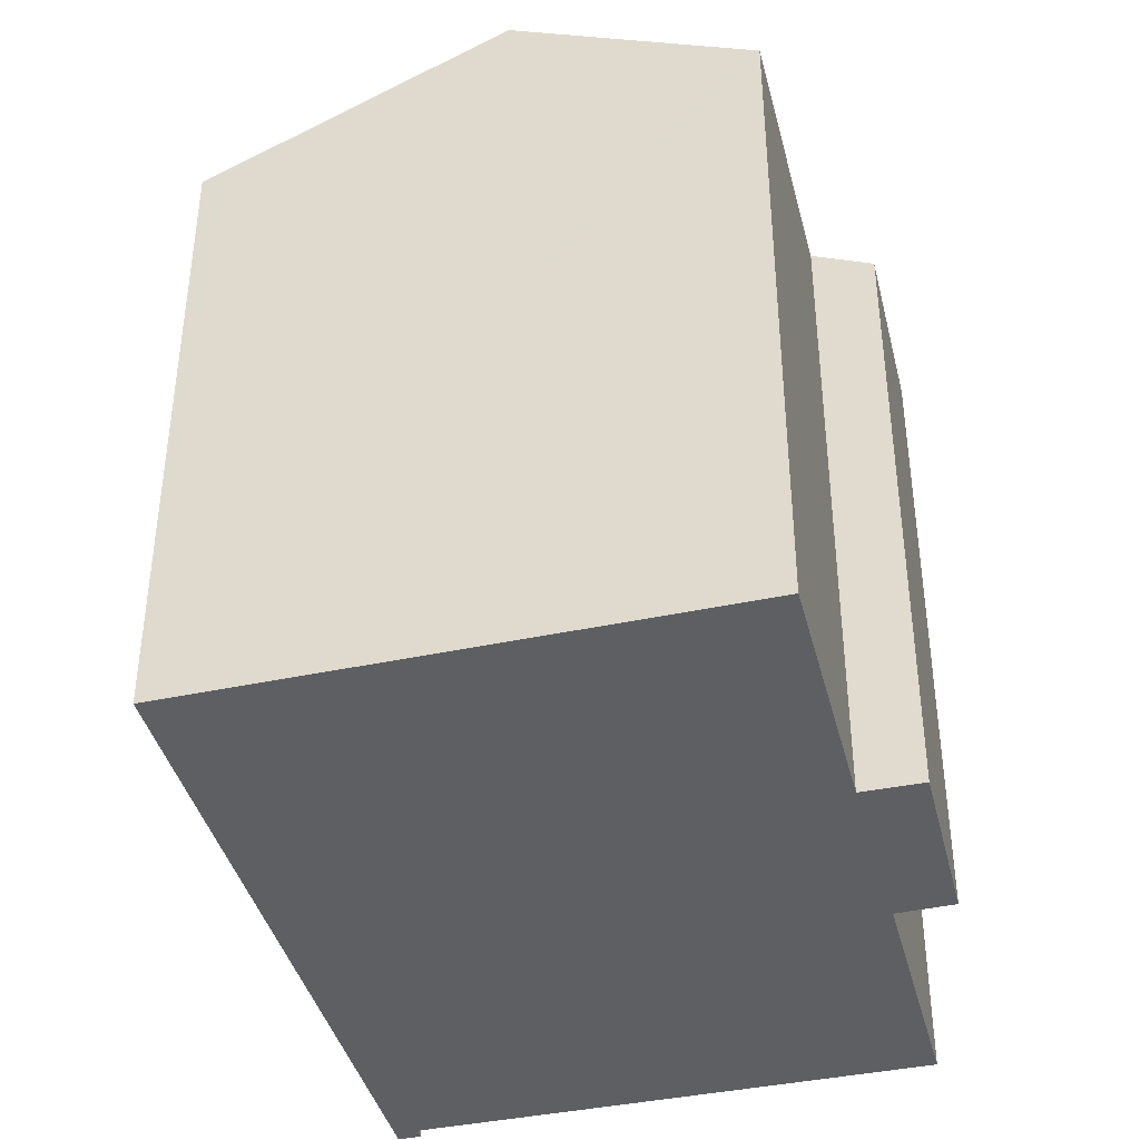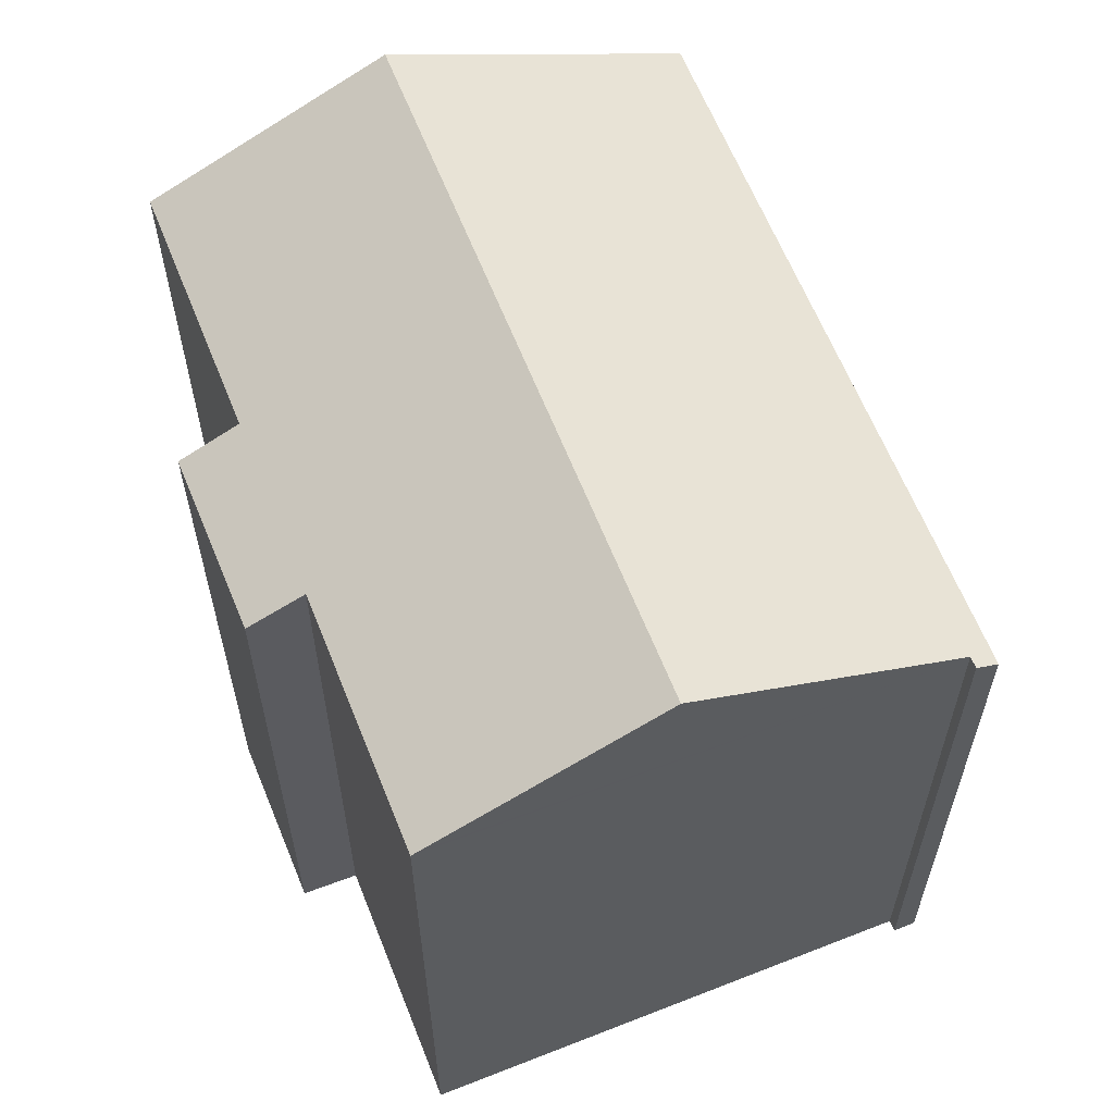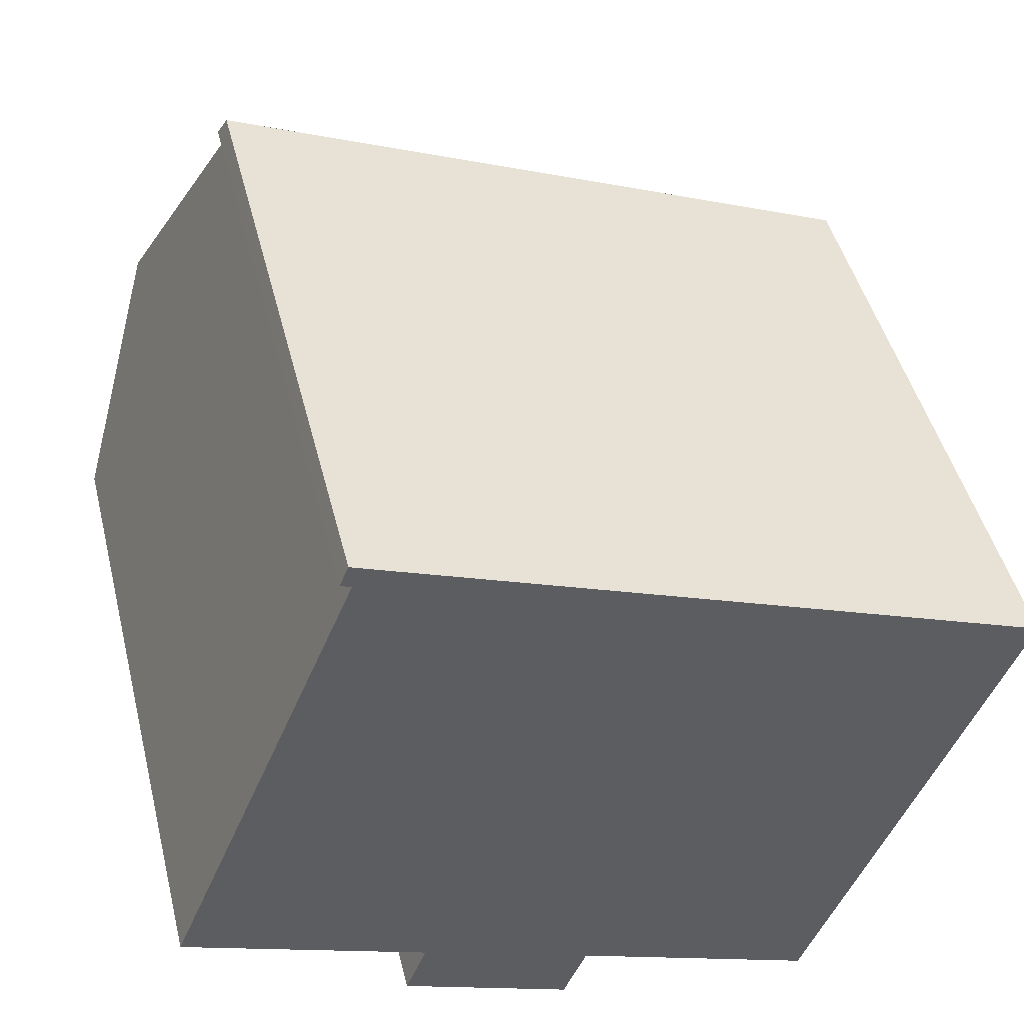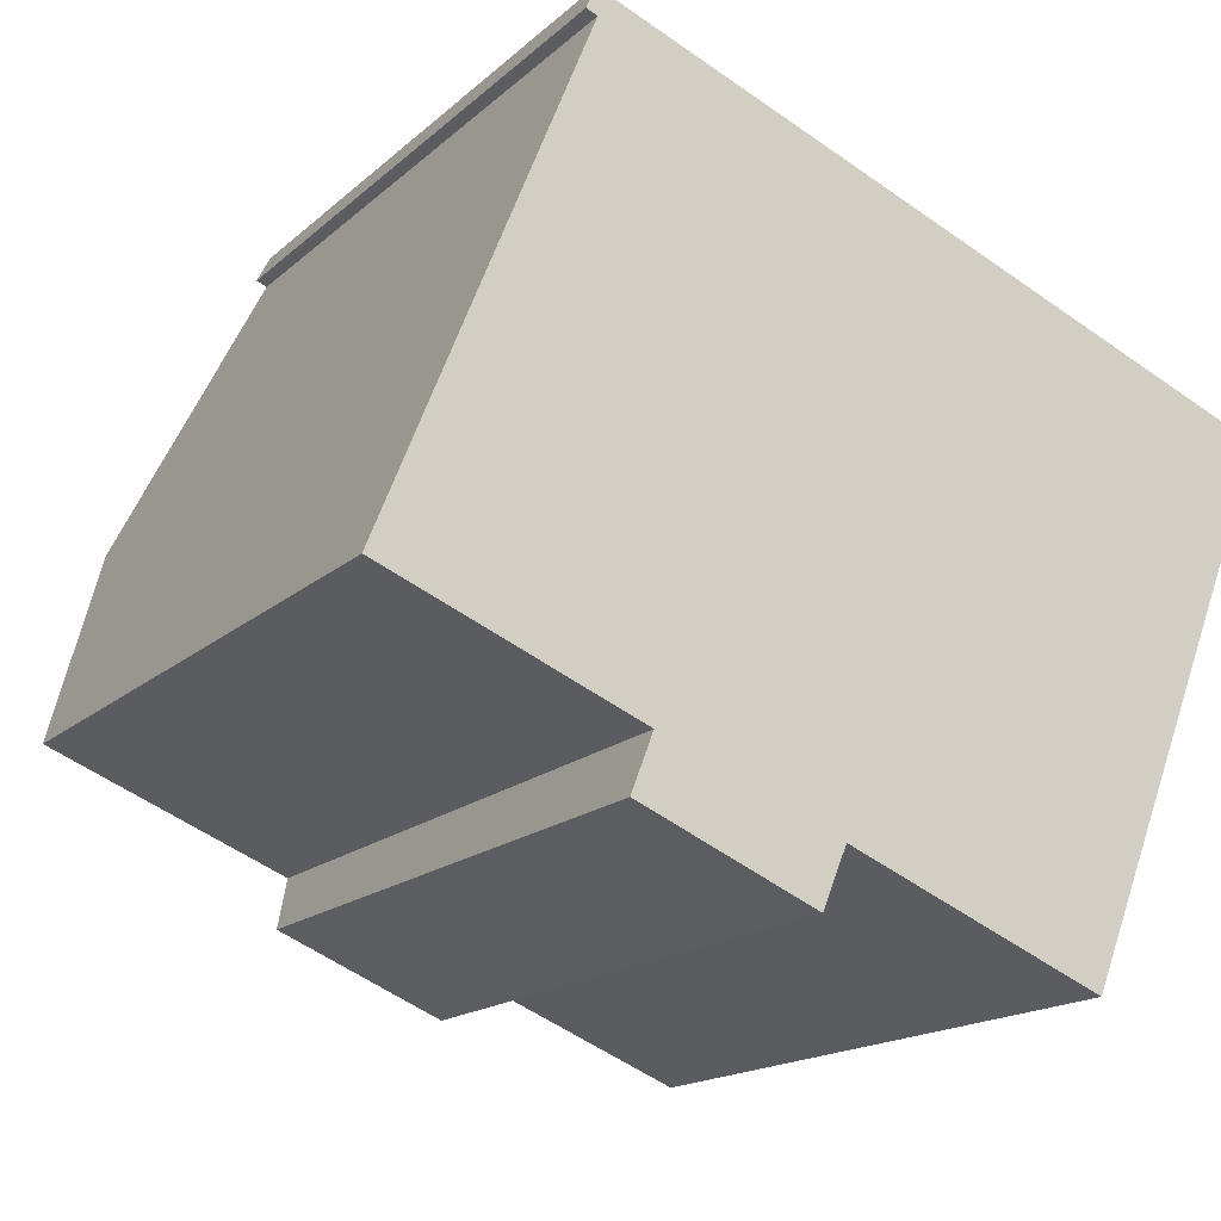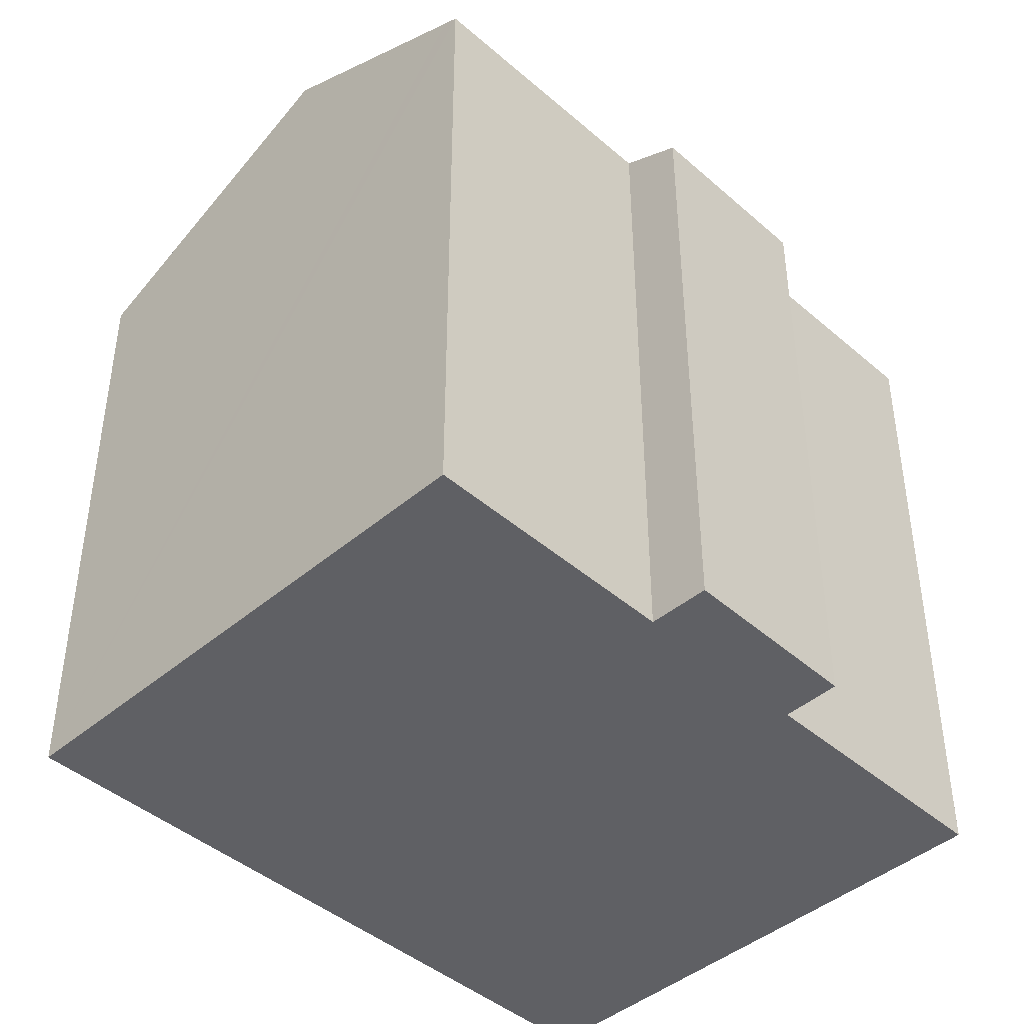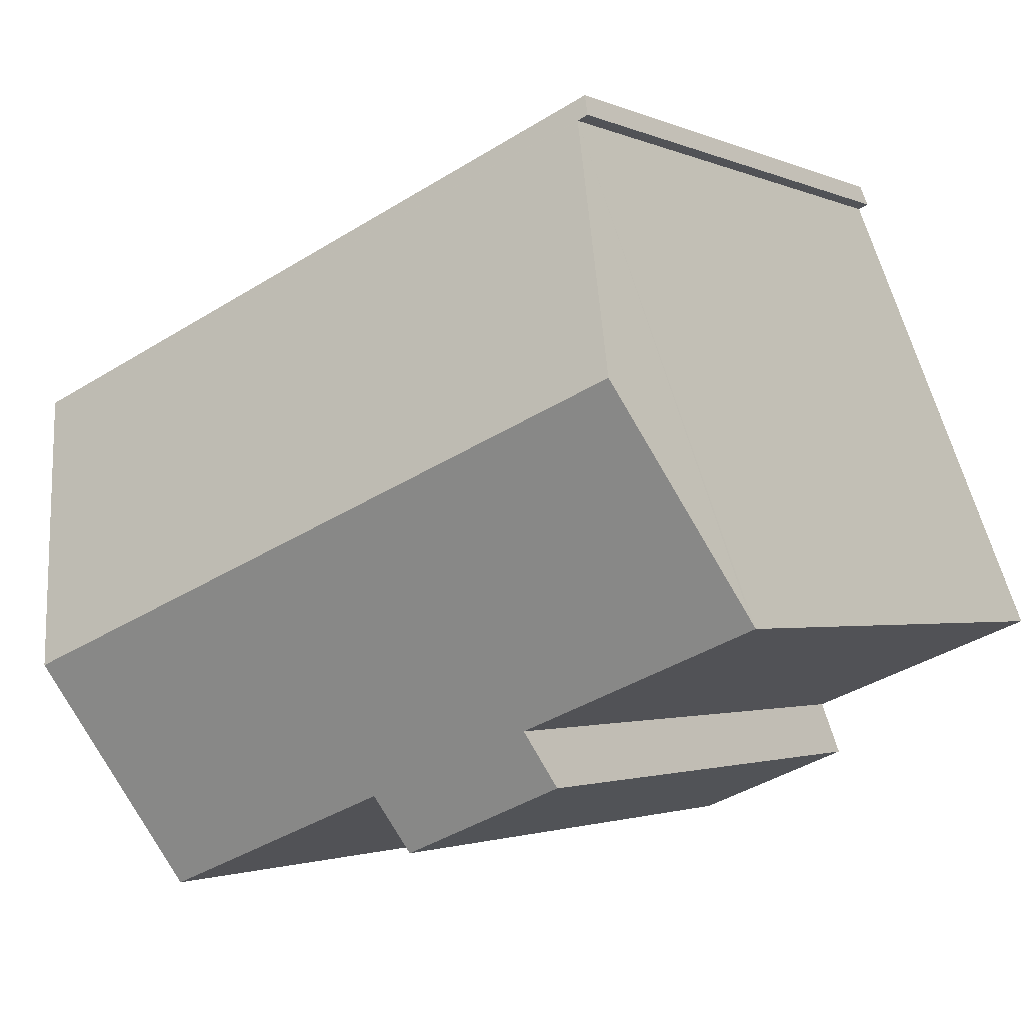
<metadata>
{"format":"obj","ext":"obj","renderer":"f3d","projection":"perspective","resolution":1024,"background":"white","views":[{"elev":-41.1,"azim":126.2,"up":"+Y"},{"elev":61.7,"azim":-89.7,"up":"+Y"},{"elev":46.5,"azim":-13.9,"up":"+Z"},{"elev":-16.4,"azim":-30.3,"up":"+Z"},{"elev":-43.9,"azim":156.6,"up":"+Y"},{"elev":-1.8,"azim":-147.9,"up":"+Z"}]}
</metadata>
<code>
v  5.233 17.32 12.87
v  20.18 20.67 -1.116
v  2.416 20.67 5.942
v  22.92 17.34 5.788
v  23.17 17.04 6.413
v  5.064 17.32 12.94
v  4.944 17.32 12.98
v  5.184 17.04 13.56
v  5.296 17.04 13.52
v  5.997 17.07 -4.115
v  11.2 17.78 -4.491
v  10.57 17.04 -6.022
v  17.92 17.94 -6.782
v  17.77 17.75 -7.163
v  6.564 17.78 -2.651
v  0 17.8 1.09e-15
v  0.053 17.86 0.132
v  11.2 2.75e-16 -4.491
v  17.77 4.386e-16 -7.163
v  0 0 0
v  6.564 1.623e-16 -2.651
v  5.233 -7.878e-16 12.87
v  5.064 -7.92e-16 12.94
v  10.57 3.687e-16 -6.022
v  23.17 -3.927e-16 6.413
v  22.92 -3.544e-16 5.788
v  20.18 6.834e-17 -1.116
v  17.92 4.153e-16 -6.782
v  5.997 2.52e-16 -4.115
v  4.944 -7.951e-16 12.98
v  0.084 17.9 0.21
v  0.053 -8.083e-18 0.132
v  0.084 -1.286e-17 0.21
v  2.416 -3.638e-16 5.942
v  5.184 -8.304e-16 13.56
v  5.296 -8.277e-16 13.52
g defaultobject
f 1 2 3
f 2 1 4
f 4 1 5
f 5 1 6
f 5 6 7
f 5 7 8
f 5 8 9
f 10 11 12
f 11 13 14
f 13 11 2
f 2 11 3
f 3 11 15
f 15 11 10
f 3 15 16
f 3 16 17
f 14 18 11
f 18 14 19
f 15 20 16
f 20 15 21
f 22 6 1
f 6 22 23
f 18 12 11
f 12 18 24
f 25 4 5
f 4 25 2
f 2 25 13
f 13 25 14
f 14 25 19
f 19 25 26
f 19 26 27
f 19 27 28
f 12 29 10
f 29 12 24
f 23 7 6
f 7 23 30
f 10 21 15
f 21 10 29
f 31 1 3
f 1 31 17
f 1 17 16
f 1 16 20
f 1 20 22
f 22 20 32
f 22 32 33
f 22 33 34
f 30 8 7
f 8 30 35
f 35 9 8
f 9 35 5
f 5 35 25
f 25 35 36
f 24 18 29
f 30 36 35
f 36 30 25
f 25 30 23
f 25 23 22
f 25 22 34
f 25 34 33
f 25 33 26
f 26 33 27
f 27 33 32
f 27 32 20
f 27 20 21
f 27 21 28
f 28 21 18
f 18 21 29
f 28 18 19

</code>
